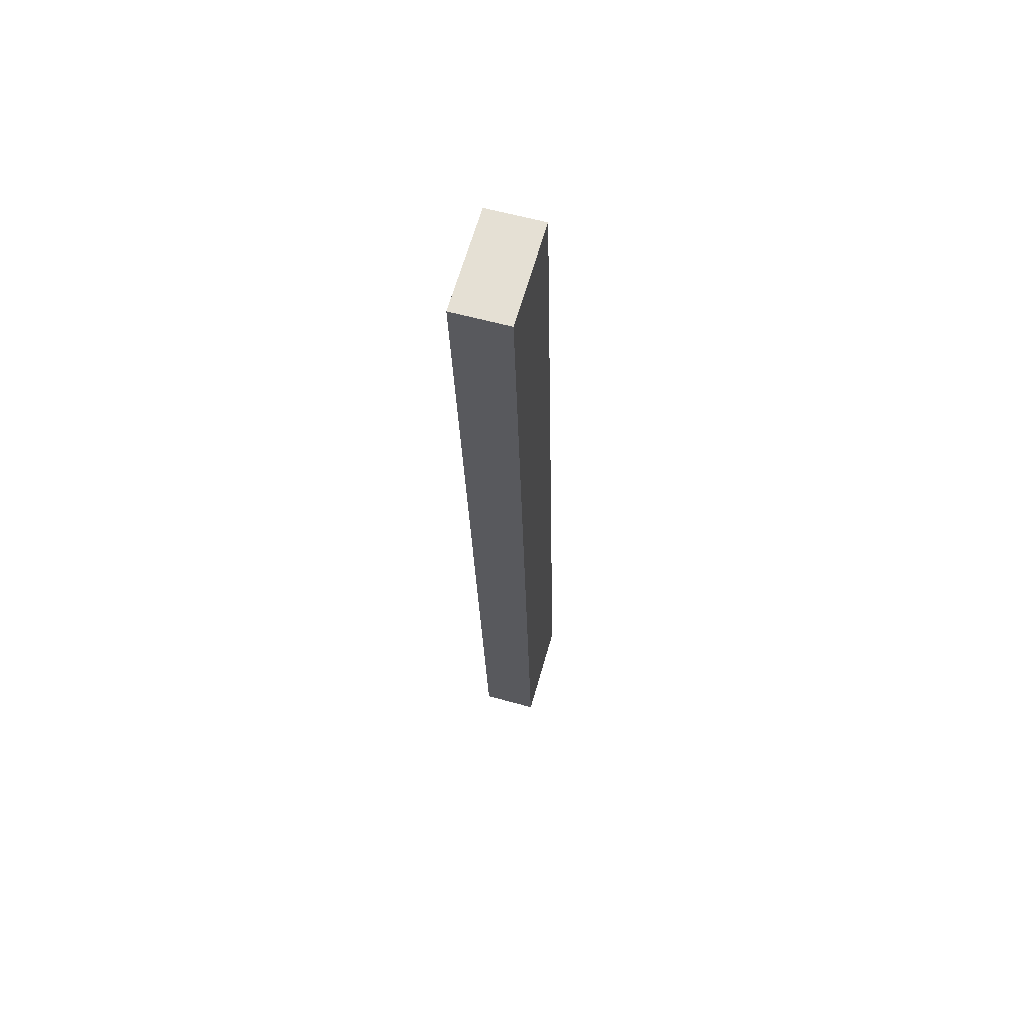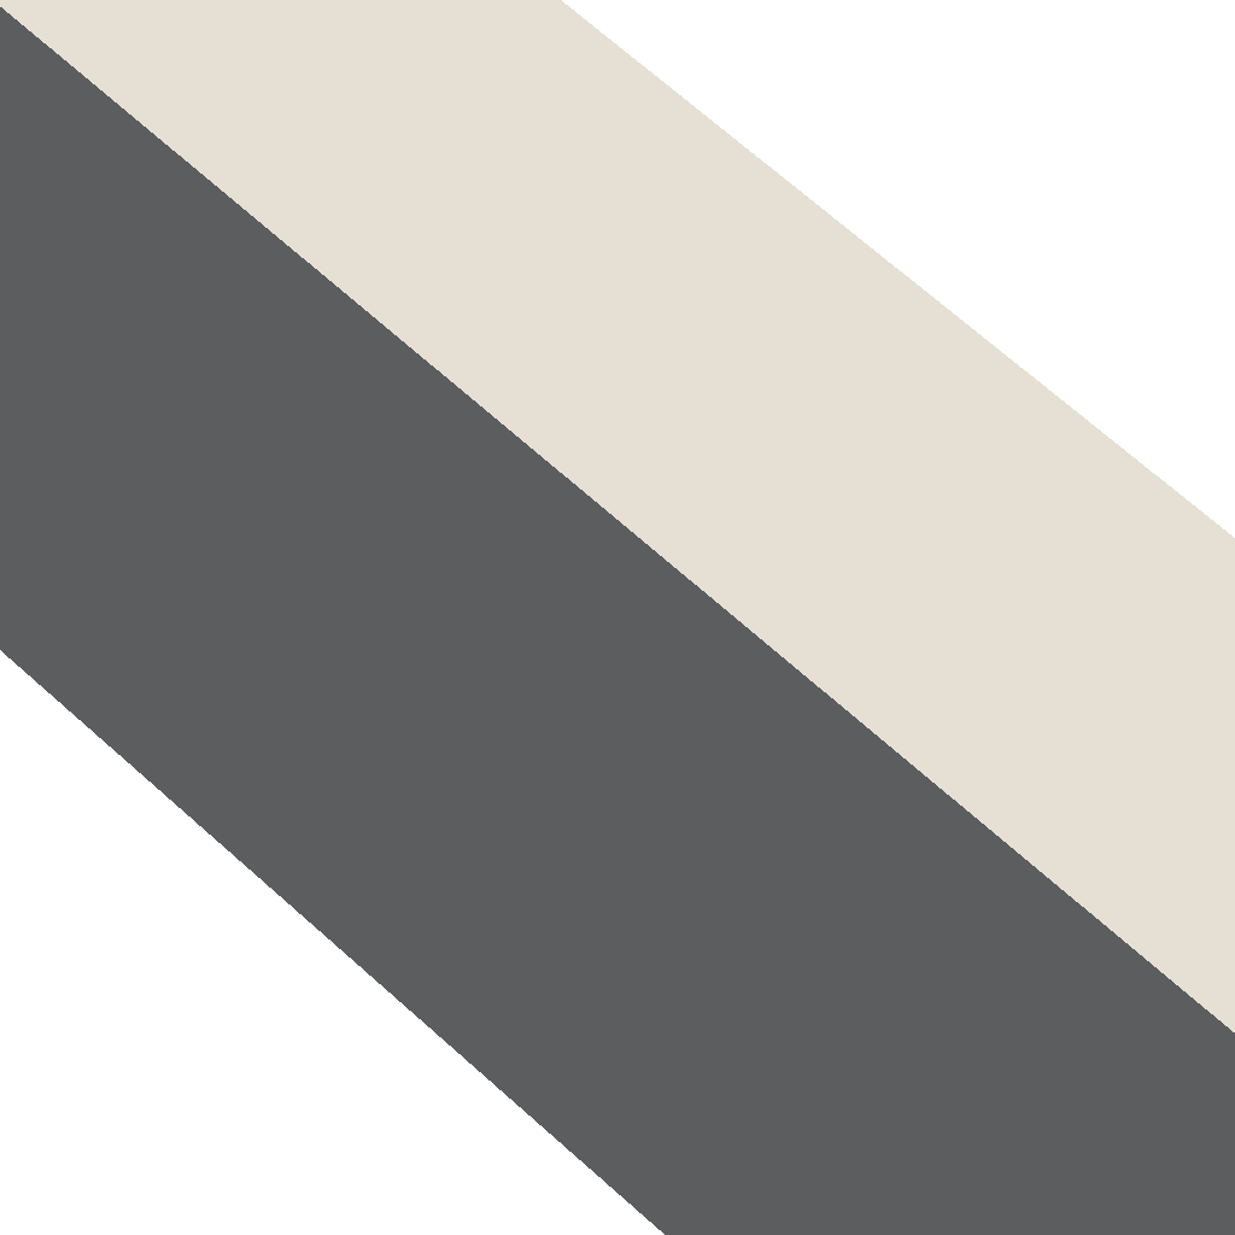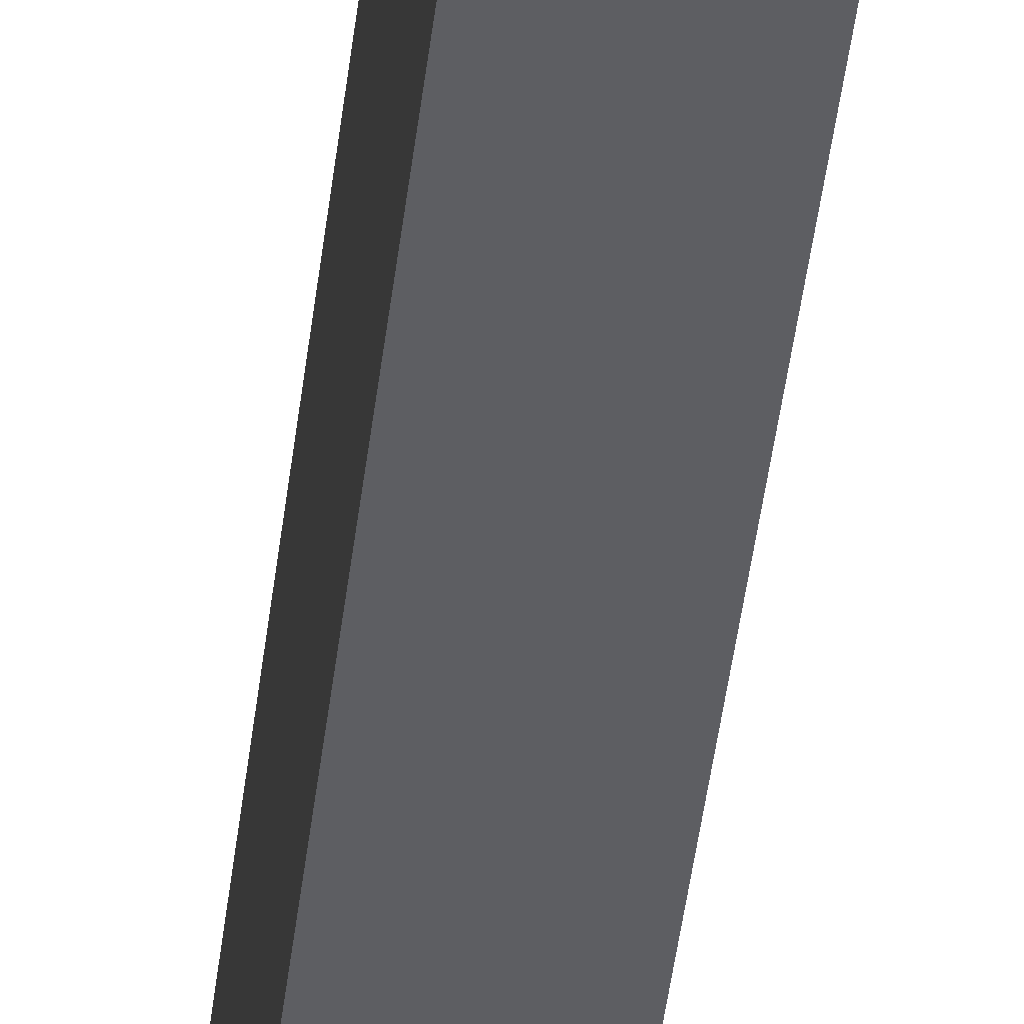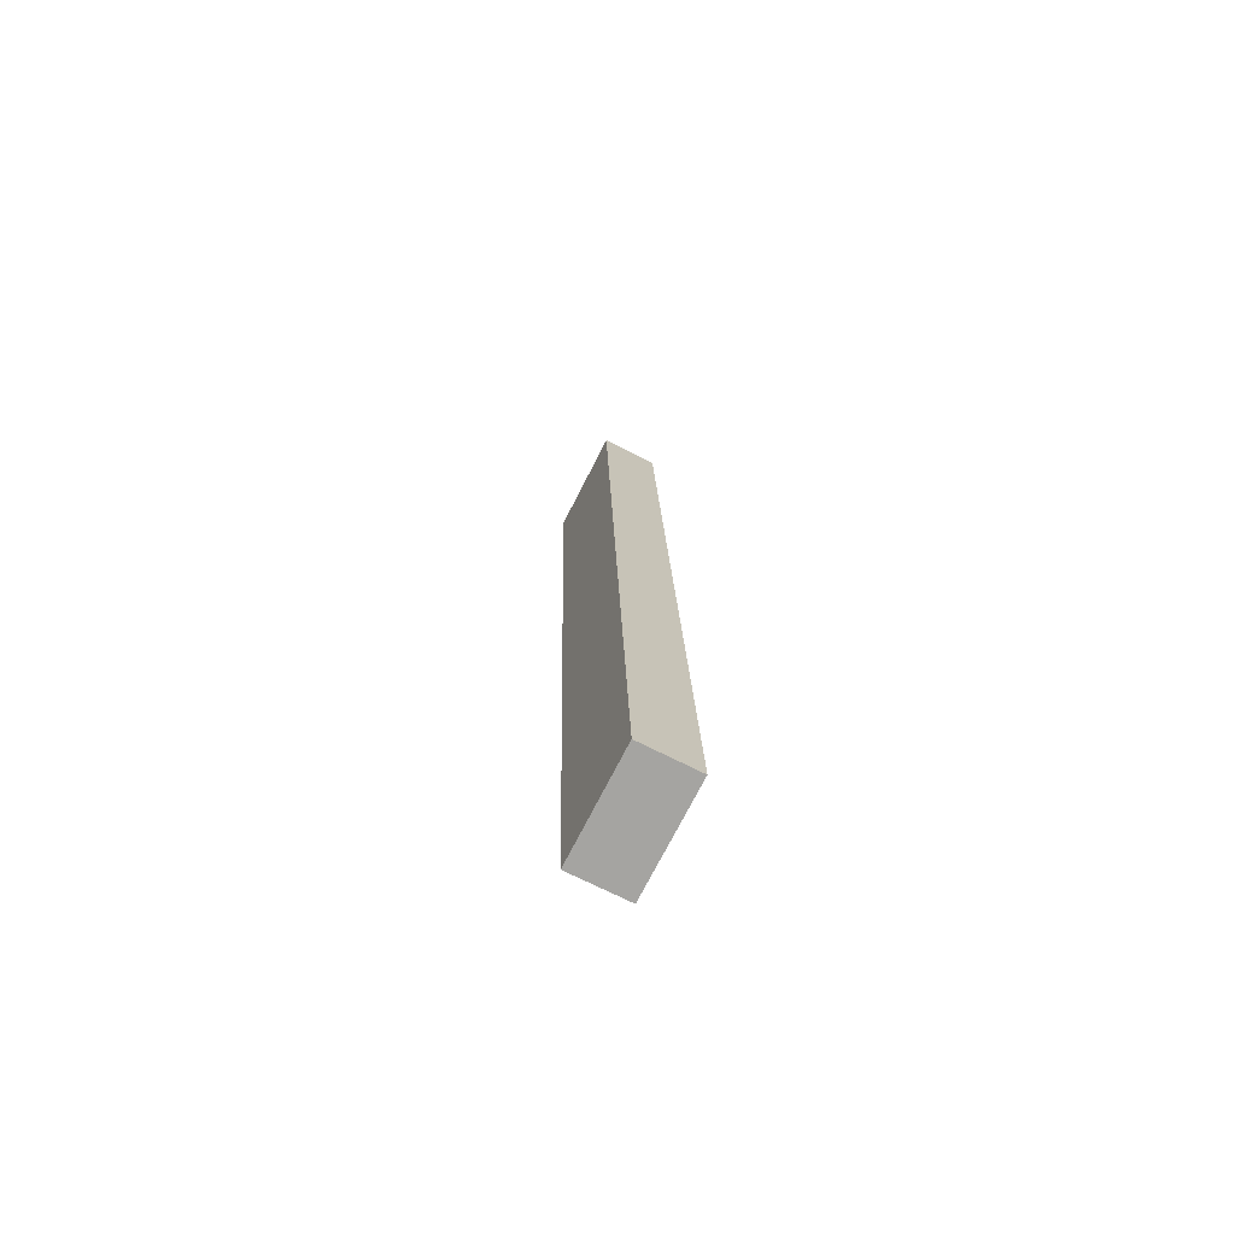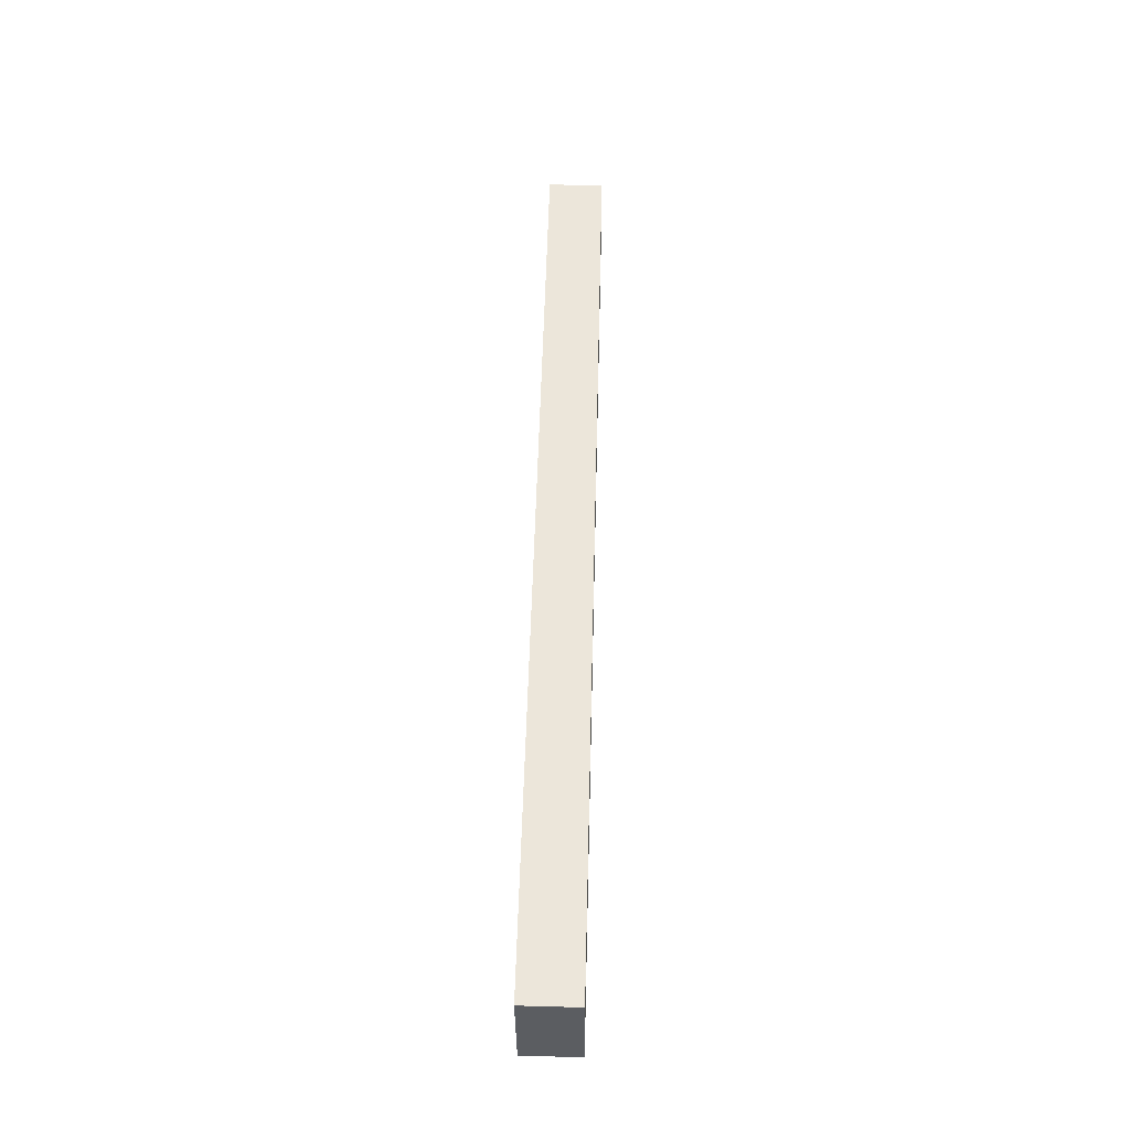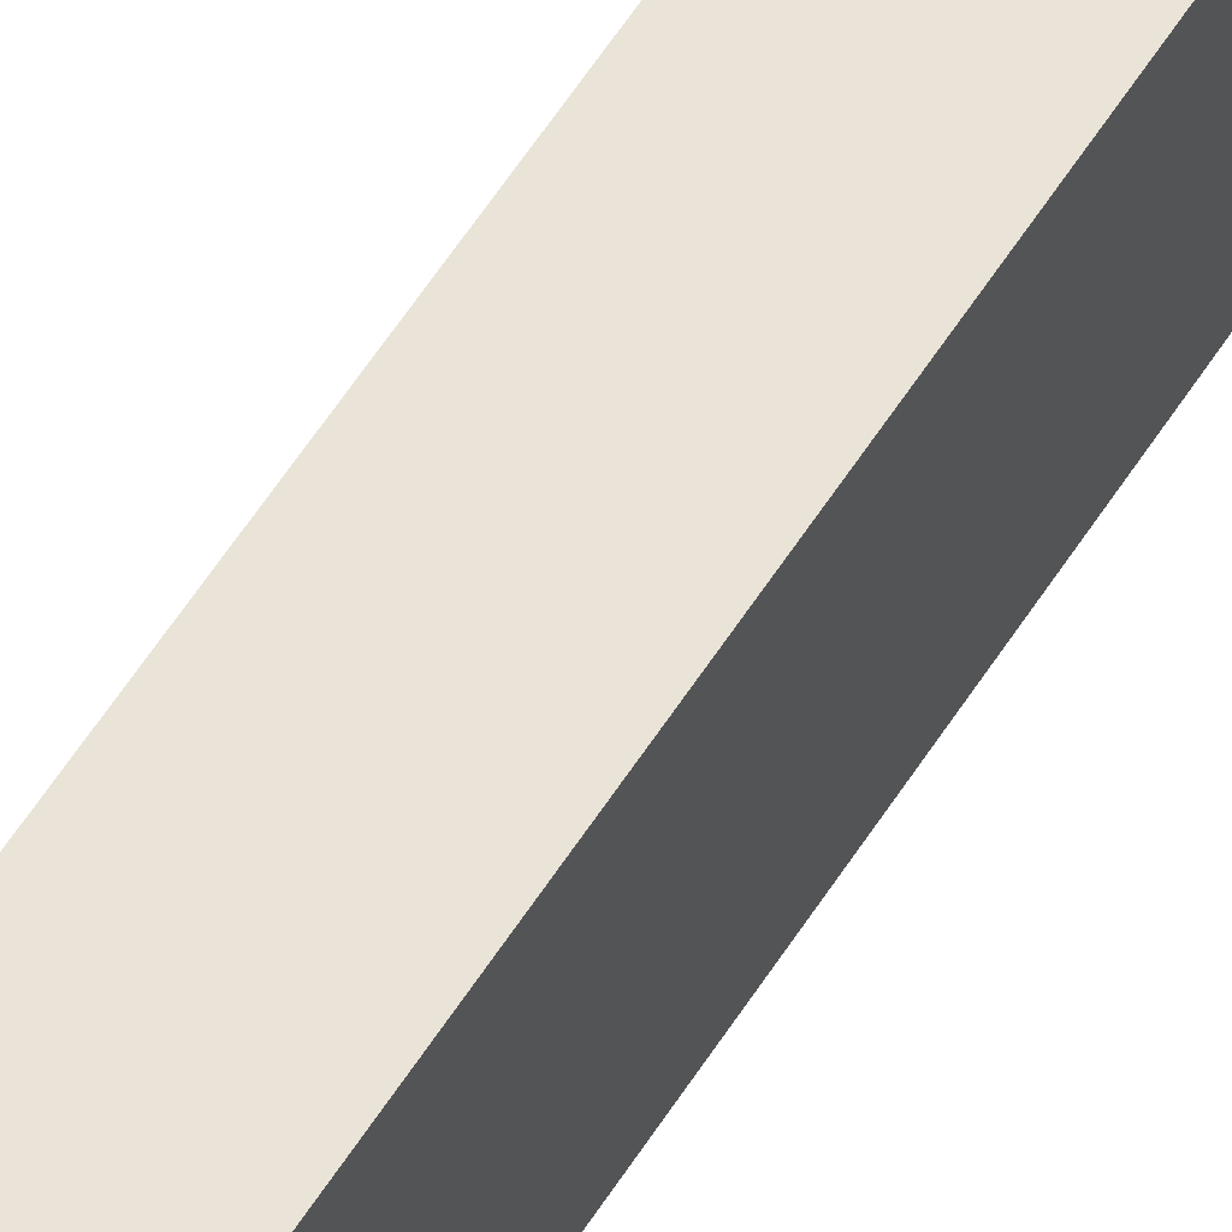
<metadata>
{"format":"obj","ext":"obj","renderer":"f3d","projection":"perspective","resolution":1024,"background":"white","views":[{"elev":65.3,"azim":16.0,"up":"+Z"},{"elev":38.1,"azim":-37.8,"up":"+Y"},{"elev":-39.2,"azim":-7.5,"up":"+Y"},{"elev":-73.9,"azim":-27.1,"up":"+Z"},{"elev":-36.1,"azim":-179.7,"up":"+Z"},{"elev":61.2,"azim":-148.6,"up":"+Y"}]}
</metadata>
<code>
v 3.524 5.948 5.374
v 2.981 5.948 5.357
v 3.524 6.948 5.374
v 2.981 6.948 5.357
v 3.756 6.948 -3.723
v 3.213 6.948 -3.74
v 3.756 5.948 -3.723
v 3.213 5.948 -3.74
f 1 3 2
f 2 3 4
f 3 5 4
f 4 5 6
f 5 7 6
f 6 7 8
f 1 2 7
f 7 2 8
f 2 4 8
f 8 4 6
f 7 5 1
f 1 5 3

</code>
